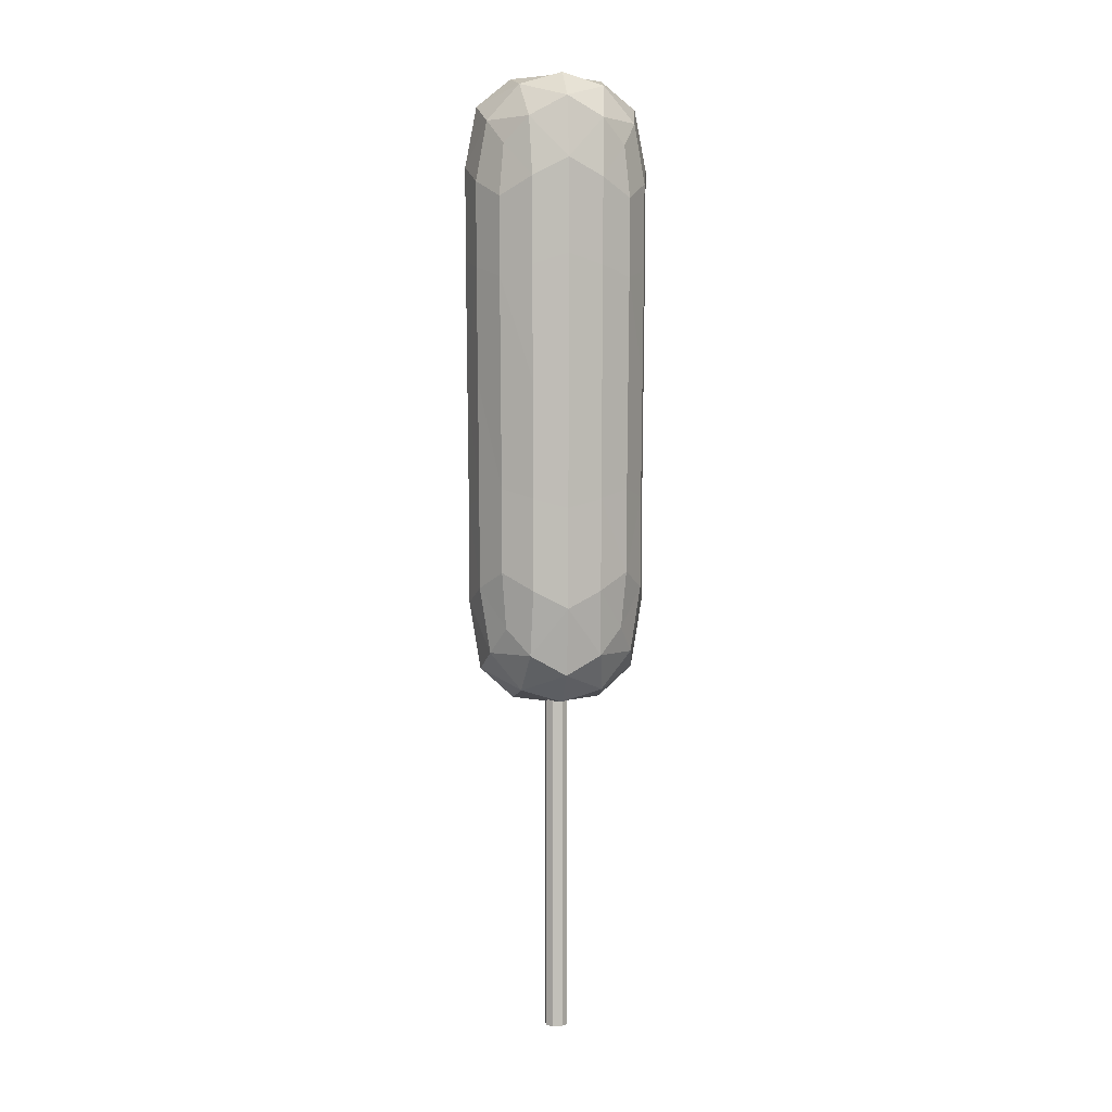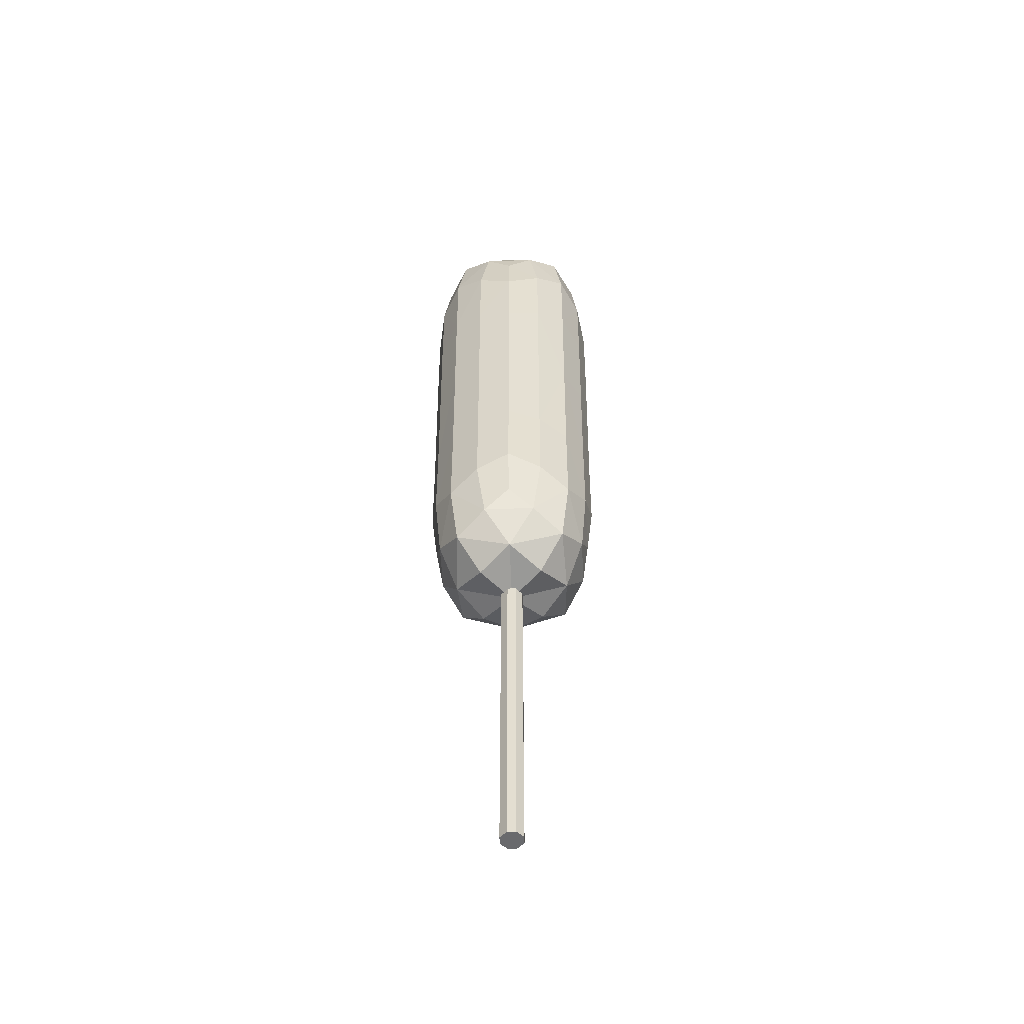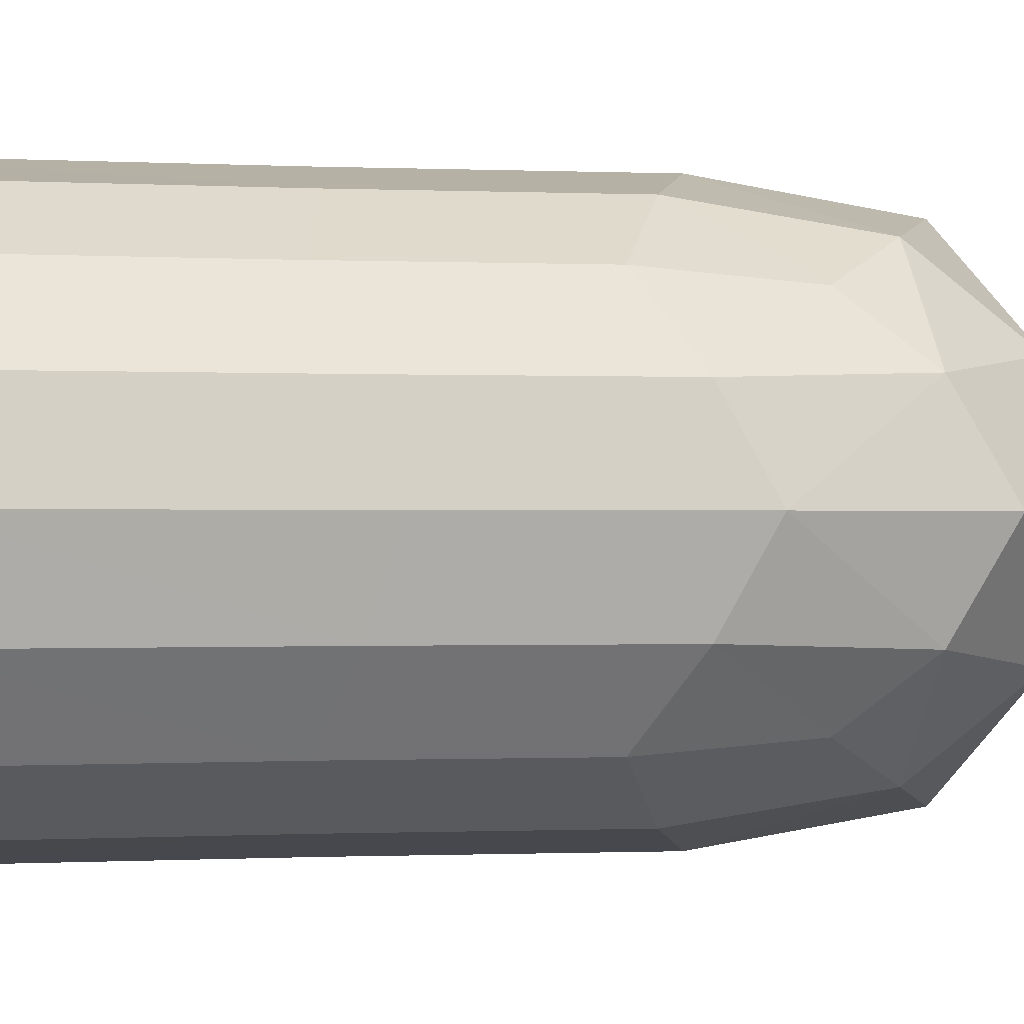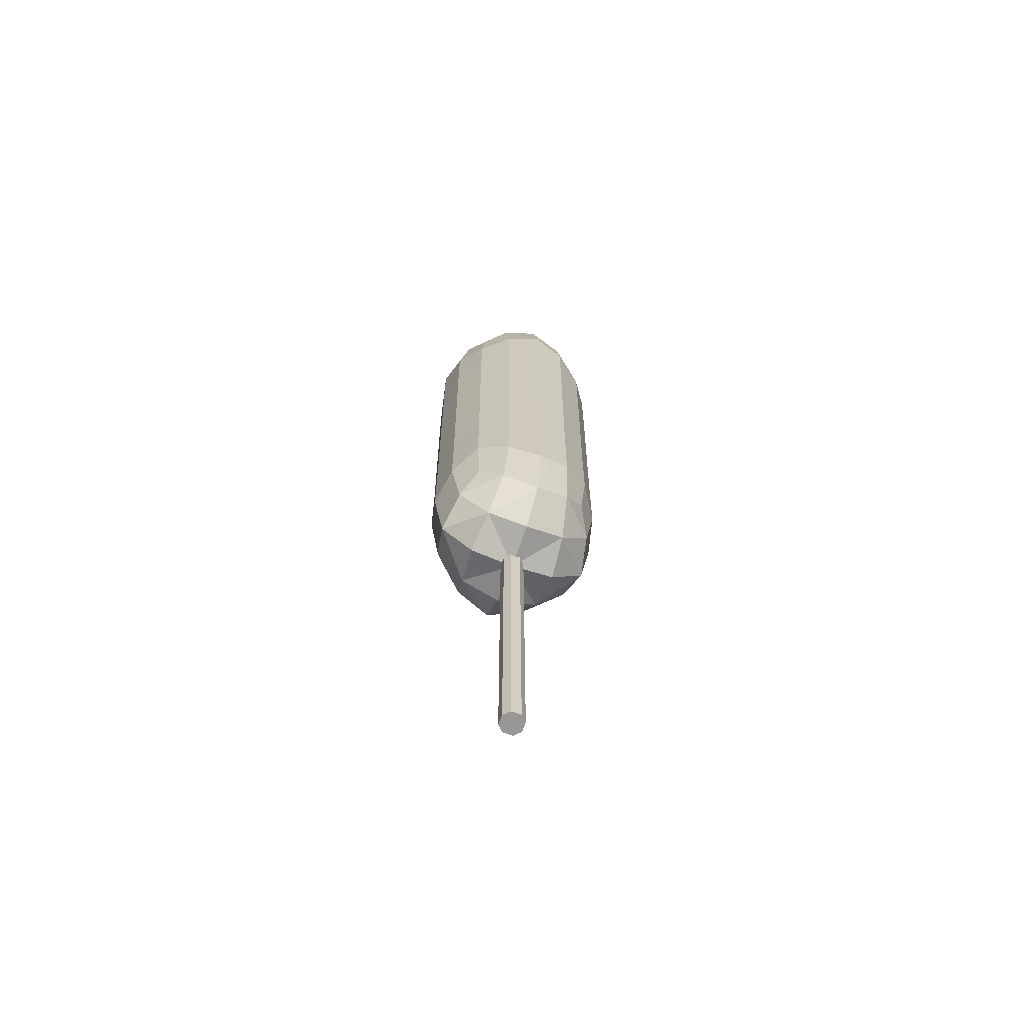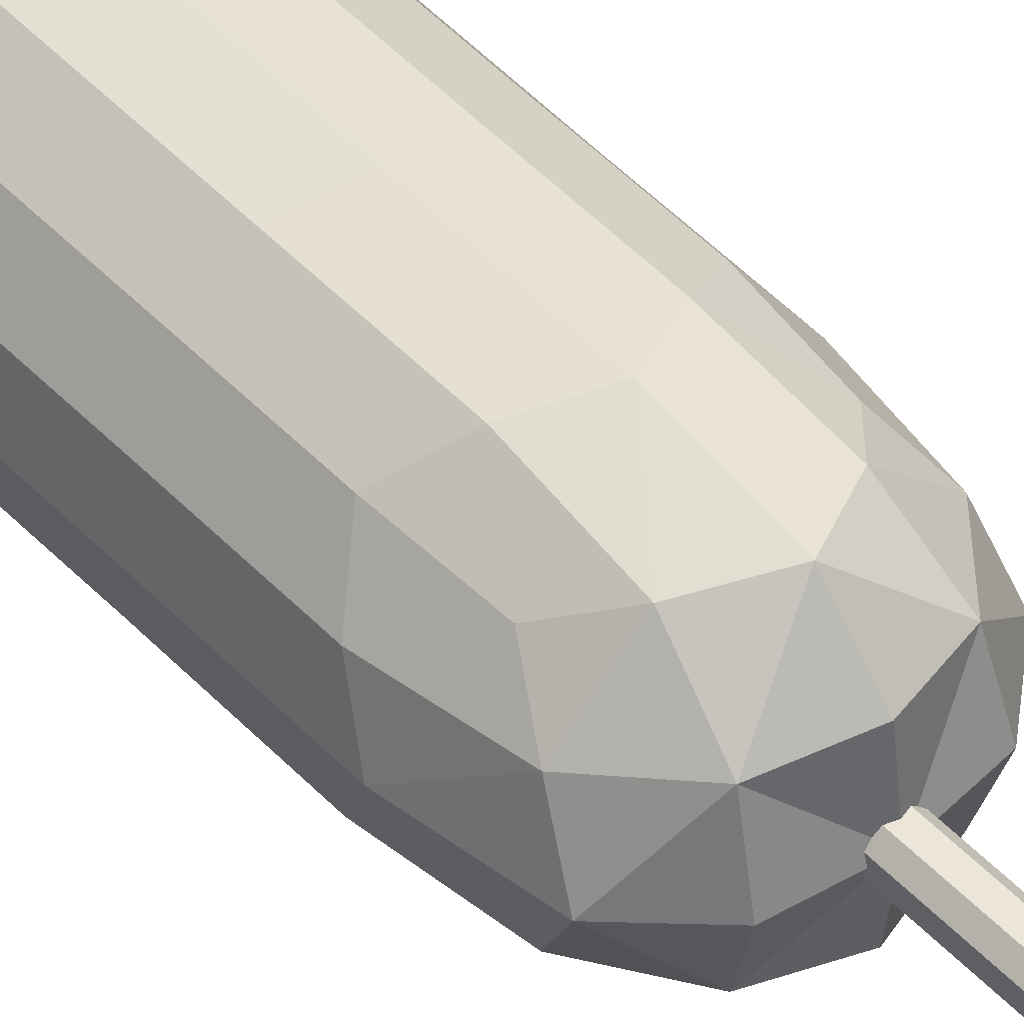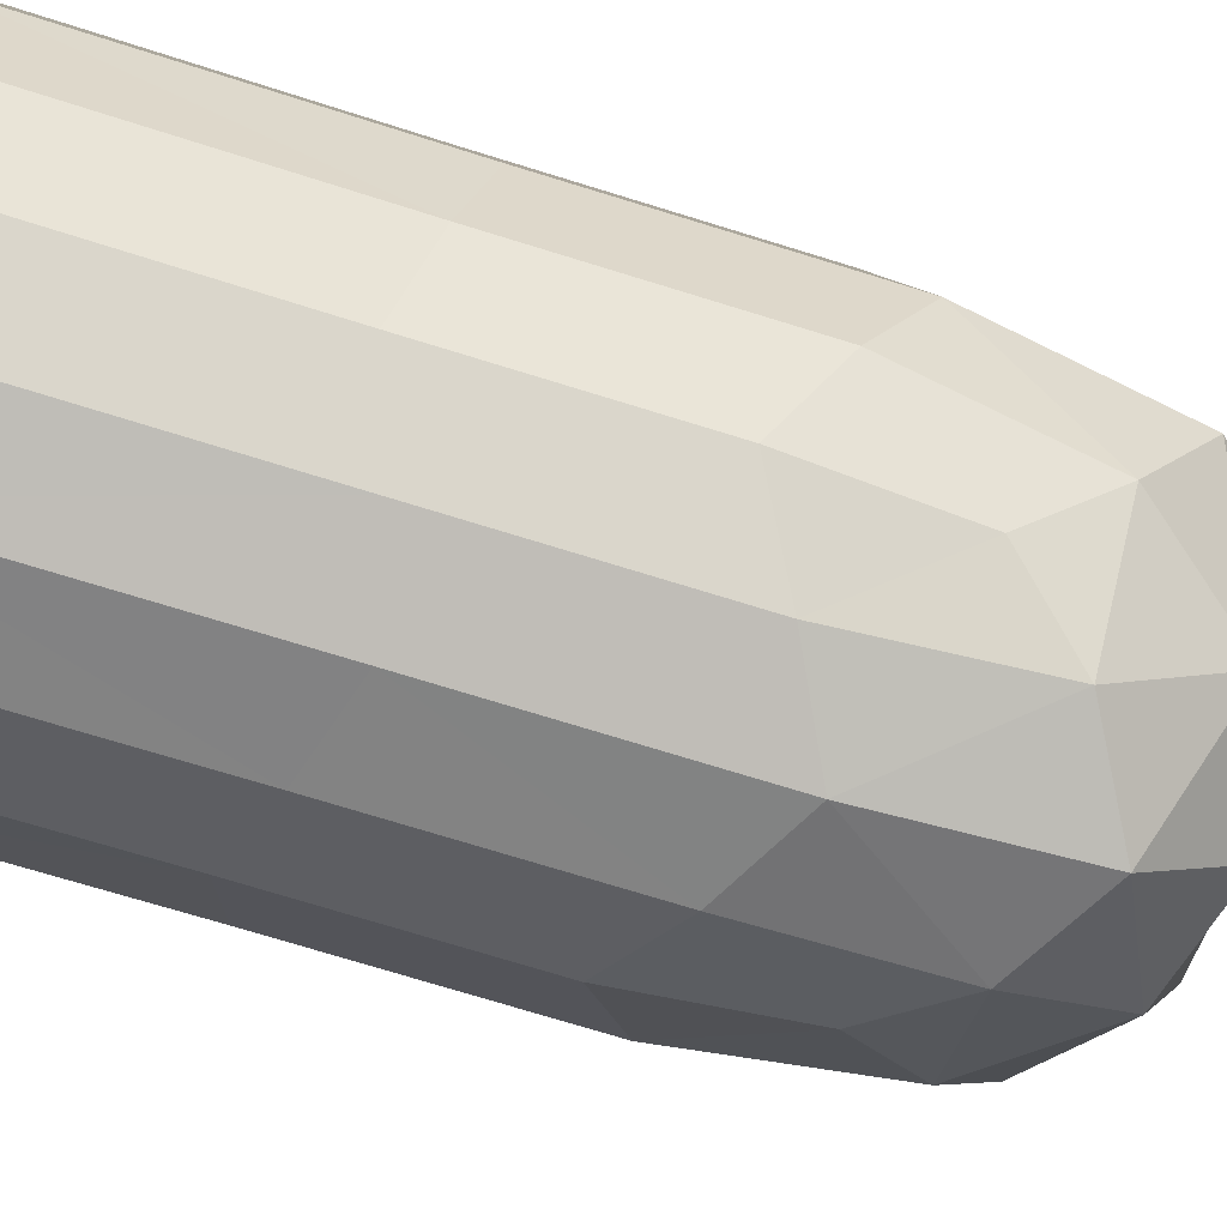
<metadata>
{"format":"obj","ext":"obj","renderer":"f3d","projection":"perspective","resolution":1024,"background":"white","views":[{"elev":3.5,"azim":-7.8,"up":"+Y"},{"elev":-53.1,"azim":137.5,"up":"+Y"},{"elev":-0.3,"azim":-105.7,"up":"+Z"},{"elev":-68.2,"azim":159.9,"up":"+Y"},{"elev":47.8,"azim":-40.6,"up":"+Z"},{"elev":-73.3,"azim":-107.2,"up":"+Z"}]}
</metadata>
<code>
o Corndog_Cube.027
v -0.1176 1.195 -0.0483
v 0.0483 1.195 -0.1176
v 0.1176 1.195 0.0483
v -0.0483 1.195 0.1176
v 0.05669 0.4917 0.05669
v -0.05879 1.327 0.05879
v -0.04657 0.6346 0.1134
v 0.1134 0.6346 0.04657
v 0.04657 0.6346 -0.1134
v -0.1134 0.6346 -0.04657
v -0.04743 0.9205 0.1155
v 0.1155 0.9205 0.04743
v 0.04743 0.9205 -0.1155
v -0.1155 0.9205 -0.04743
v -0.1155 0.9205 0.04743
v 0.1155 0.9205 -0.04743
v -0.1134 0.6346 0.04657
v 0.1134 0.6346 -0.04657
v -0.05879 1.327 -0.05879
v 0.05669 0.4917 -0.05669
v 0.1176 1.195 -0.0483
v -0.1176 1.195 0.0483
v -0.05669 0.4917 -0.05669
v 0.05879 1.327 -0.05879
v -0.04743 0.9205 -0.1155
v 0.04743 0.9205 0.1155
v -0.04657 0.6346 -0.1134
v 0.04657 0.6346 0.1134
v 0.05879 1.327 0.05879
v -0.05669 0.4917 0.05669
v 0.0483 1.195 0.1176
v -0.0483 1.195 -0.1176
v -0.0992 0.5442 0.0491
v -0.08977 1.171 0.08977
v -0.1029 1.277 -0.05092
v -0.08655 0.6582 -0.08655
v -0.0491 0.5442 -0.0992
v 0.05092 1.277 -0.1029
v 0.08655 0.6582 -0.08655
v 0.0992 0.5442 -0.0491
v 0.1029 1.277 0.05092
v 0.08655 0.6582 0.08655
v 0.0491 0.5442 0.0992
v -0.05092 1.277 0.1029
v -0.08655 0.6582 0.08655
v -0.08816 0.9195 -0.08816
v 0.08816 0.9195 -0.08816
v 0.08816 0.9195 0.08816
v -0.04678 0.7607 0.1139
v 0.1139 0.7607 0.04678
v 0.04678 0.7607 -0.1139
v -0.1139 0.7607 -0.04678
v -0.08816 0.9195 0.08816
v -0.08977 1.171 -0.08977
v 0.08977 1.171 -0.08977
v 0.08977 1.171 0.08977
v -0.04808 1.077 0.1171
v 0.1171 1.077 0.04808
v 0.04808 1.077 -0.1171
v -0.1171 1.077 -0.04808
v -0.0992 0.5442 -0.0491
v -0.1029 1.277 0.05092
v 0.0992 0.5442 0.0491
v 0.1029 1.277 -0.05092
v 0.1139 0.7607 -0.04678
v -0.1139 0.7607 0.04678
v 0.1171 1.077 -0.04808
v -0.1171 1.077 0.04808
v -0.1258 0.9214 0
v 0.1258 0.9214 -0
v -0.1235 0.6109 0
v 0.1235 0.6109 -0
v 0.06404 1.343 -0
v -0.06175 0.475 0
v 0.1281 1.22 -0
v -0.1281 1.22 0
v 0.0491 0.5442 -0.0992
v -0.05092 1.277 -0.1029
v -0.0491 0.5442 0.0992
v 0.05092 1.277 0.1029
v 0.04678 0.7607 0.1139
v -0.04678 0.7607 -0.1139
v 0.04808 1.077 0.1171
v -0.04808 1.077 -0.1171
v -0.06404 1.343 0
v 0.06175 0.475 -0
v -0 0.475 -0.06175
v -0 1.343 -0.06404
v -0 0.9214 -0.1258
v 0 0.9214 0.1258
v -0 0.6109 -0.1235
v 0 0.6109 0.1235
v 0 1.343 0.06404
v 0 0.475 0.06175
v 0 1.22 0.1281
v -0 1.22 -0.1281
v -0.08031 0.5806 0.08031
v -0.08329 1.242 0.08329
v -0.08031 0.5806 -0.08031
v -0.08329 1.242 -0.08329
v 0.08031 0.5806 0.08031
v 0.08329 1.242 0.08329
v 0.08031 0.5806 -0.08031
v 0.08329 1.242 -0.08329
v -0.08696 0.7734 0.08696
v -0.08696 0.7734 -0.08696
v 0.08696 0.7734 -0.08696
v 0.08696 0.7734 0.08696
v -0.08937 1.063 0.08937
v -0.08937 1.063 -0.08937
v 0.08937 1.063 -0.08937
v 0.08937 1.063 0.08937
v -0.1081 0.5173 0
v -0.1121 1.304 0
v 0.1081 0.5173 -0
v 0.1121 1.304 -0
v 0.1241 0.7481 -0
v -0.1241 0.7481 0
v 0.1275 1.092 -0
v -0.1275 1.092 0
v -0 0.5173 -0.1081
v -0 1.304 -0.1121
v 0 0.5173 0.1081
v 0 1.304 0.1121
v 0 0.7481 0.1241
v -0 0.7481 -0.1241
v 0 1.092 0.1275
v -0 1.092 -0.1275
v 0 1.352 0
v 0 0.4667 0
v -0.006724 -0.000269 0.01495
v -0.01495 -0.000269 0.006724
v -0.01495 0.6234 0.006724
v -0.006724 0.6234 0.01495
v -0.01495 -0.000269 -0.006724
v -0.006724 -0.000269 -0.01495
v -0.006724 0.6234 -0.01495
v -0.01495 0.6234 -0.006724
v 0.01495 -0.000269 0.006724
v 0.006724 -0.000269 0.01495
v 0.006724 0.6234 0.01495
v 0.01495 0.6234 0.006724
v 0.006724 -0.000269 -0.01495
v 0.01495 -0.000269 -0.006724
v 0.01495 0.6234 -0.006724
v 0.006724 0.6234 -0.01495
f 141 131 140
f 145 139 144
f 141 142 138
f 133 135 132
f 137 143 136
f 134 132 131
f 136 138 137
f 144 146 145
f 140 142 141
f 131 132 144
f 141 134 131
f 145 142 139
f 142 145 146
f 146 137 142
f 137 138 142
f 138 133 134
f 134 141 138
f 133 138 135
f 137 146 143
f 134 133 132
f 136 135 138
f 144 143 146
f 140 139 142
f 132 135 136
f 136 143 132
f 143 144 132
f 144 139 140
f 140 131 144
f 1 120 76
f 76 35 1
f 1 100 54
f 54 60 1
f 2 128 96
f 96 38 2
f 2 104 55
f 55 59 2
f 3 119 75
f 75 41 3
f 3 102 56
f 56 58 3
f 4 127 95
f 95 44 4
f 4 98 34
f 34 57 4
f 5 130 86
f 5 115 63
f 63 43 5
f 5 123 94
f 6 129 85
f 6 114 62
f 62 44 6
f 6 124 93
f 79 92 7
f 7 125 49
f 49 45 7
f 7 97 79
f 63 72 8
f 8 117 50
f 50 42 8
f 8 101 63
f 77 91 9
f 9 126 51
f 51 39 9
f 9 103 77
f 61 71 10
f 10 118 52
f 52 36 10
f 10 99 61
f 49 90 11
f 90 57 11
f 11 109 53
f 11 105 49
f 50 70 12
f 70 58 12
f 12 112 48
f 12 108 50
f 51 89 13
f 89 59 13
f 13 111 47
f 13 107 51
f 52 69 14
f 69 60 14
f 14 110 46
f 14 106 52
f 15 105 53
f 15 109 68
f 68 69 15
f 69 66 15
f 16 107 47
f 16 111 67
f 67 70 16
f 70 65 16
f 17 97 45
f 45 66 17
f 17 118 71
f 71 33 17
f 18 103 39
f 39 65 18
f 18 117 72
f 72 40 18
f 19 122 78
f 78 35 19
f 19 114 85
f 19 129 88
f 20 121 77
f 77 40 20
f 20 115 86
f 20 130 87
f 67 55 21
f 21 104 64
f 64 75 21
f 21 119 67
f 68 34 22
f 22 98 62
f 62 76 22
f 22 120 68
f 61 37 23
f 23 121 87
f 23 130 74
f 23 113 61
f 64 38 24
f 24 122 88
f 24 129 73
f 24 116 64
f 25 106 46
f 25 110 84
f 84 89 25
f 89 82 25
f 26 108 48
f 26 112 83
f 83 90 26
f 90 81 26
f 27 99 36
f 36 82 27
f 27 126 91
f 91 37 27
f 28 101 42
f 42 81 28
f 28 125 92
f 92 43 28
f 29 116 73
f 29 129 93
f 29 124 80
f 80 41 29
f 30 113 74
f 30 130 94
f 30 123 79
f 79 33 30
f 83 56 31
f 31 102 80
f 80 95 31
f 31 127 83
f 84 54 32
f 32 100 78
f 78 96 32
f 32 128 84
f 1 60 120
f 76 114 35
f 1 35 100
f 54 110 60
f 2 59 128
f 96 122 38
f 2 38 104
f 55 111 59
f 3 58 119
f 75 116 41
f 3 41 102
f 56 112 58
f 4 57 127
f 95 124 44
f 4 44 98
f 34 109 57
f 5 94 130
f 5 86 115
f 63 101 43
f 5 43 123
f 6 93 129
f 6 85 114
f 62 98 44
f 6 44 124
f 79 123 92
f 7 92 125
f 49 105 45
f 7 45 97
f 63 115 72
f 8 72 117
f 50 108 42
f 8 42 101
f 77 121 91
f 9 91 126
f 51 107 39
f 9 39 103
f 61 113 71
f 10 71 118
f 52 106 36
f 10 36 99
f 49 125 90
f 90 127 57
f 11 57 109
f 11 53 105
f 50 117 70
f 70 119 58
f 12 58 112
f 12 48 108
f 51 126 89
f 89 128 59
f 13 59 111
f 13 47 107
f 52 118 69
f 69 120 60
f 14 60 110
f 14 46 106
f 15 66 105
f 15 53 109
f 68 120 69
f 69 118 66
f 16 65 107
f 16 47 111
f 67 119 70
f 70 117 65
f 17 33 97
f 45 105 66
f 17 66 118
f 71 113 33
f 18 40 103
f 39 107 65
f 18 65 117
f 72 115 40
f 19 88 122
f 78 100 35
f 19 35 114
f 19 85 129
f 20 87 121
f 77 103 40
f 20 40 115
f 20 86 130
f 67 111 55
f 21 55 104
f 64 116 75
f 21 75 119
f 68 109 34
f 22 34 98
f 62 114 76
f 22 76 120
f 61 99 37
f 23 37 121
f 23 87 130
f 23 74 113
f 64 104 38
f 24 38 122
f 24 88 129
f 24 73 116
f 25 82 106
f 25 46 110
f 84 128 89
f 89 126 82
f 26 81 108
f 26 48 112
f 83 127 90
f 90 125 81
f 27 37 99
f 36 106 82
f 27 82 126
f 91 121 37
f 28 43 101
f 42 108 81
f 28 81 125
f 92 123 43
f 29 41 116
f 29 73 129
f 29 93 124
f 80 102 41
f 30 33 113
f 30 74 130
f 30 94 123
f 79 97 33
f 83 112 56
f 31 56 102
f 80 124 95
f 31 95 127
f 84 110 54
f 32 54 100
f 78 122 96
f 32 96 128

</code>
